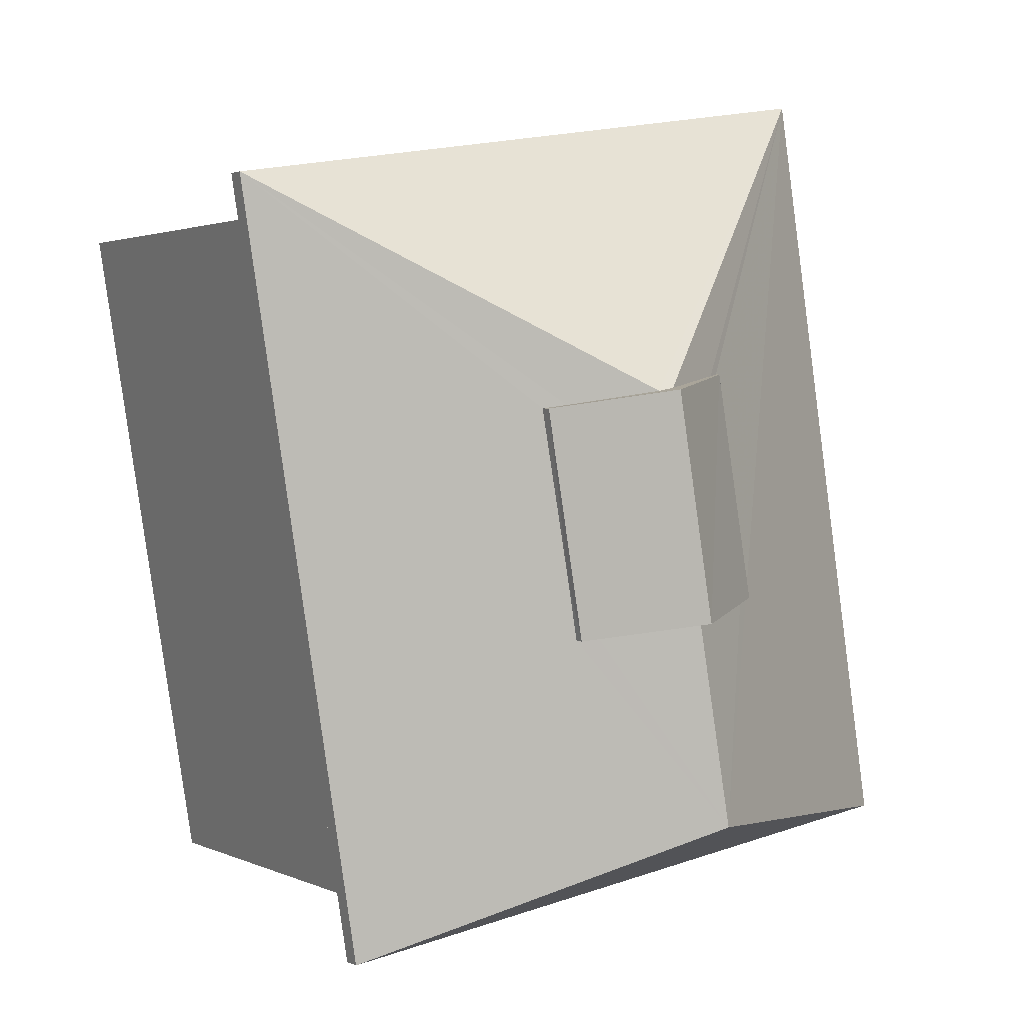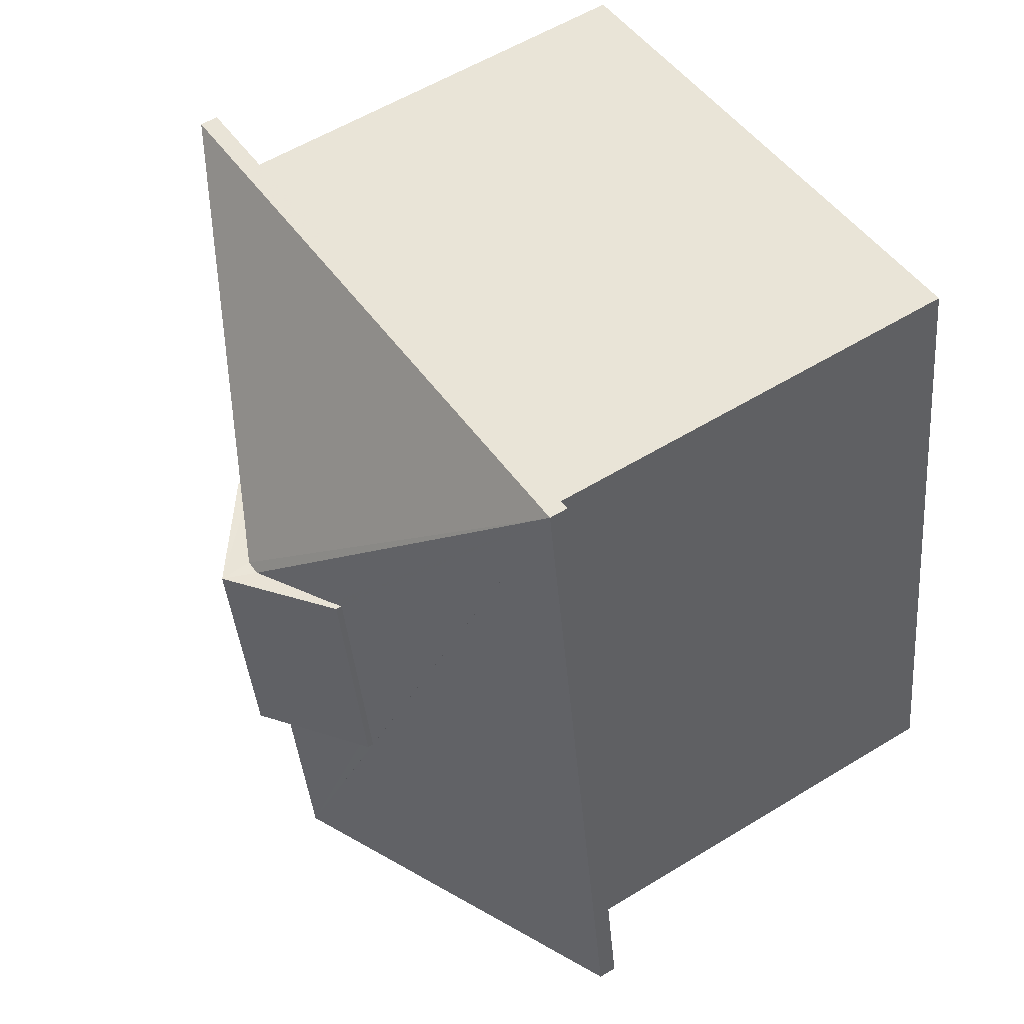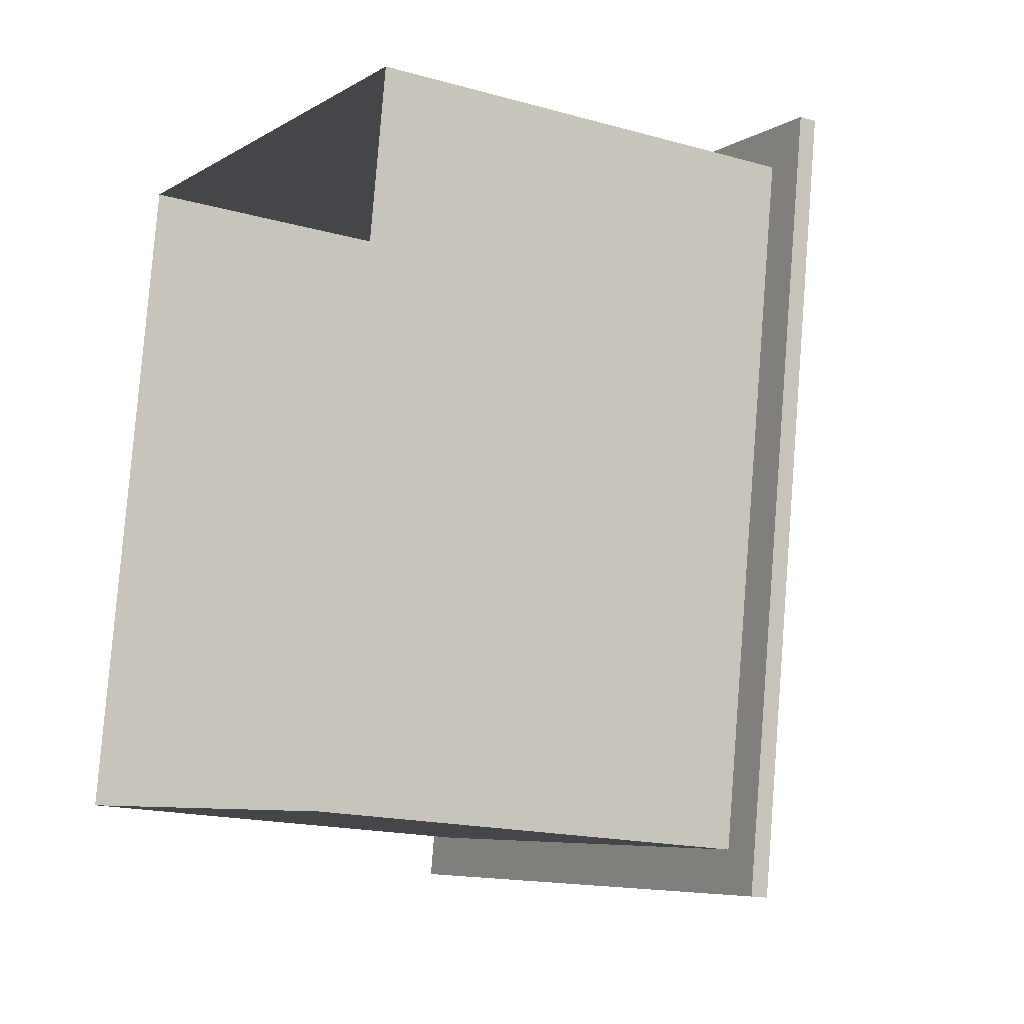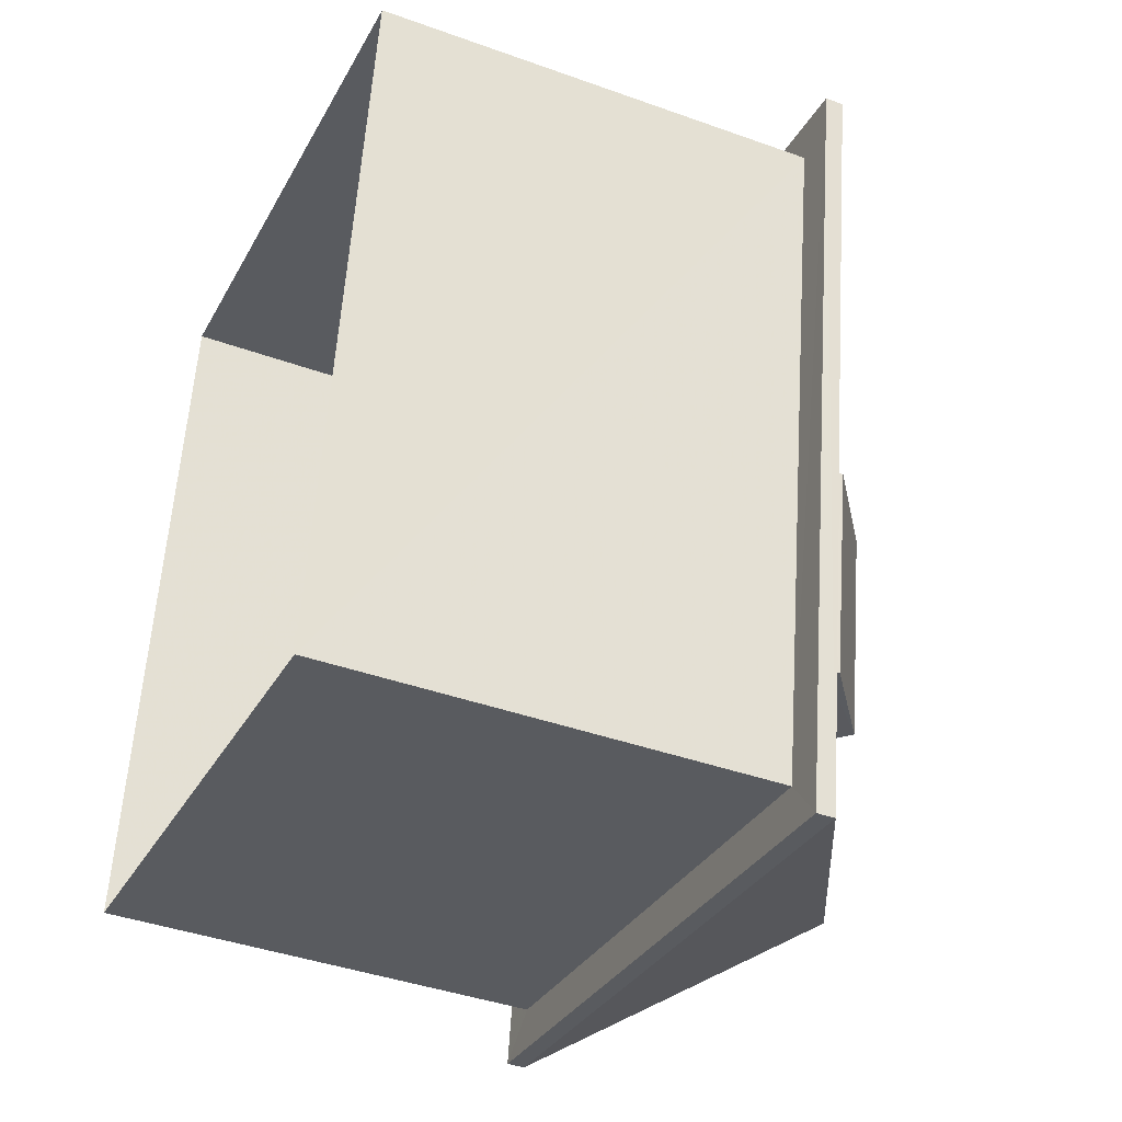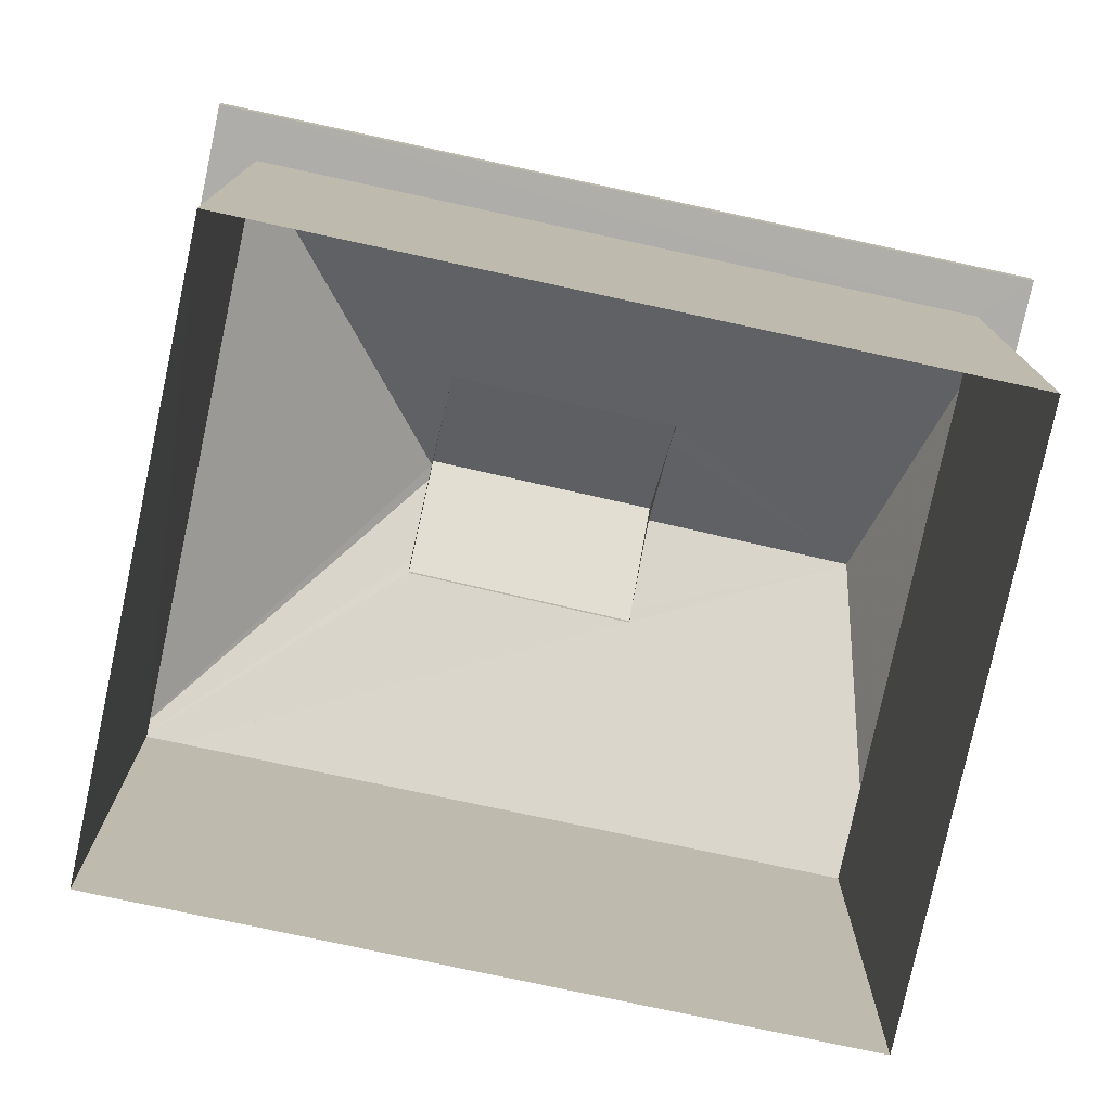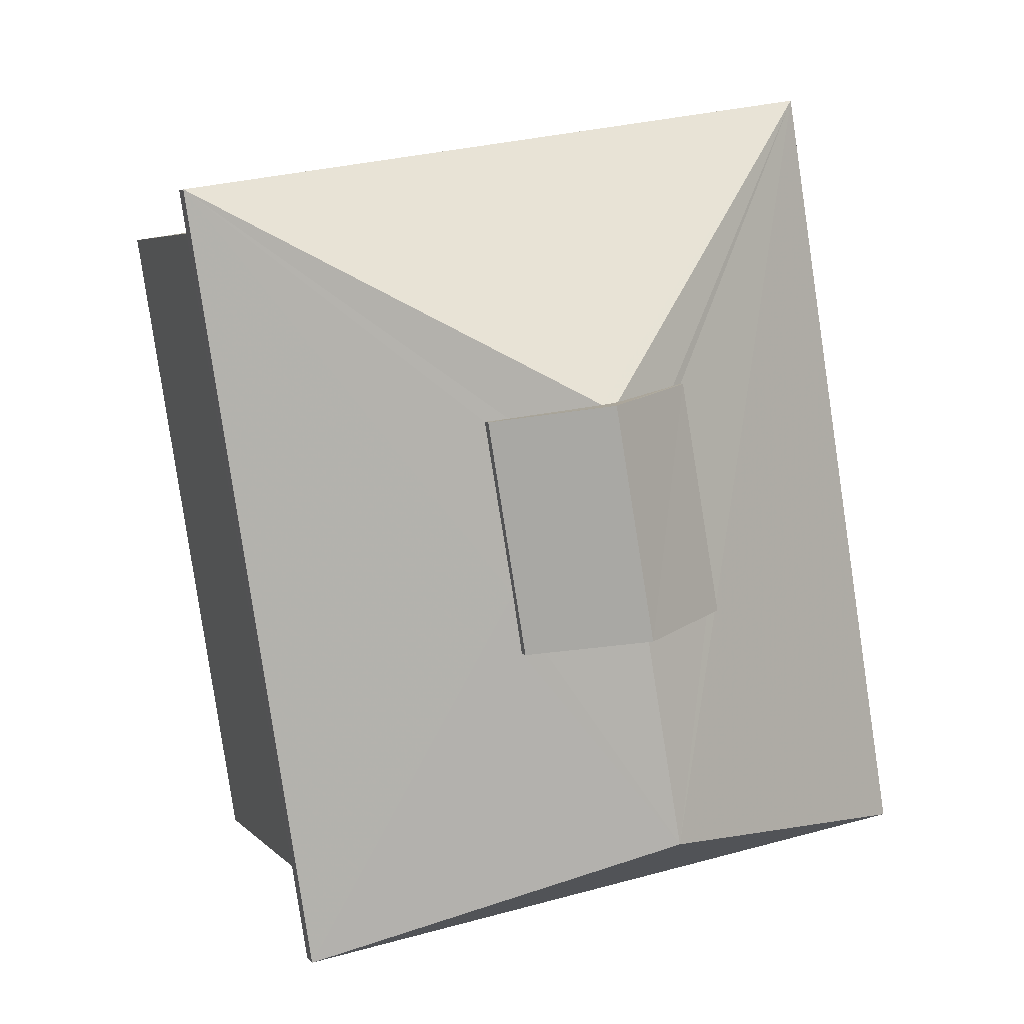
<metadata>
{"format":"obj","ext":"obj","renderer":"f3d","projection":"perspective","resolution":1024,"background":"white","views":[{"elev":2.1,"azim":-32.2,"up":"+Y"},{"elev":56.7,"azim":57.4,"up":"+Y"},{"elev":-16.8,"azim":-120.2,"up":"+Y"},{"elev":-40.3,"azim":-114.0,"up":"+Y"},{"elev":-77.3,"azim":-93.1,"up":"+Z"},{"elev":4.9,"azim":-20.5,"up":"+Y"}]}
</metadata>
<code>
v -8.877e+04 -1.001e+05 4.472
v -8.878e+04 -1.001e+05 4.474
v -8.878e+04 -1.001e+05 4.472
v -8.877e+04 -1.001e+05 4.473
v -8.877e+04 -1.001e+05 10.58
v -8.877e+04 -1.001e+05 10.58
v -8.878e+04 -1.001e+05 10.58
v -8.878e+04 -1.001e+05 10.58
v -8.877e+04 -1.001e+05 10.58
v -8.877e+04 -1.001e+05 10.58
v -8.878e+04 -1.001e+05 10.58
v -8.878e+04 -1.001e+05 10.58
v -8.877e+04 -1.001e+05 10.83
v -8.877e+04 -1.001e+05 10.83
v -8.877e+04 -1.001e+05 13.23
v -8.878e+04 -1.001e+05 12.46
v -8.878e+04 -1.001e+05 10.83
v -8.878e+04 -1.001e+05 10.83
v -8.878e+04 -1.001e+05 12.59
v -8.878e+04 -1.001e+05 13.17
v -8.878e+04 -1.001e+05 12.44
v -8.877e+04 -1.001e+05 12.59
v -8.878e+04 -1.001e+05 13.6
v -8.878e+04 -1.001e+05 13.6
v -8.877e+04 -1.001e+05 12.59
v -8.878e+04 -1.001e+05 13.17
v -8.877e+04 -1.001e+05 12.59
v -8.877e+04 -1.001e+05 12.51
v -8.877e+04 -1.001e+05 12.59
v -8.878e+04 -1.001e+05 13.23
v -8.877e+04 -1.001e+05 12.51
v -8.878e+04 -1.001e+05 12.59
v -8.878e+04 -1.001e+05 12.59
v -8.878e+04 -1.001e+05 12.59
v -8.878e+04 -1.001e+05 12.46
f 1 2 3
f 1 4 2
f 5 6 7
f 8 5 7
f 5 9 6
f 5 10 9
f 8 7 11
f 12 8 11
f 10 11 9
f 10 12 11
f 13 14 15
f 16 17 18
f 19 20 17
f 21 19 17
f 16 21 17
f 22 23 24
f 25 22 24
f 14 17 20
f 26 14 20
f 15 18 13
f 26 27 14
f 28 15 14
f 29 30 15
f 27 31 14
f 28 29 15
f 31 28 14
f 24 23 32
f 32 23 33
f 30 34 15
f 35 18 15
f 16 18 35
f 34 35 15
f 21 16 33
f 16 32 33
f 16 35 32
f 31 27 22
f 11 2 4
f 9 11 4
f 13 12 10
f 13 18 12
f 29 28 25
f 35 34 32
f 14 10 5
f 14 13 10
f 33 23 19
f 23 20 19
f 27 23 22
f 26 23 27
f 26 20 23
f 19 21 33
f 6 4 1
f 6 9 4
f 22 25 28
f 31 22 28
f 17 5 8
f 17 14 5
f 7 3 2
f 11 7 2
f 30 29 24
f 34 30 24
f 34 24 32
f 29 25 24
f 6 1 3
f 7 6 3
f 18 8 12
f 18 17 8

</code>
